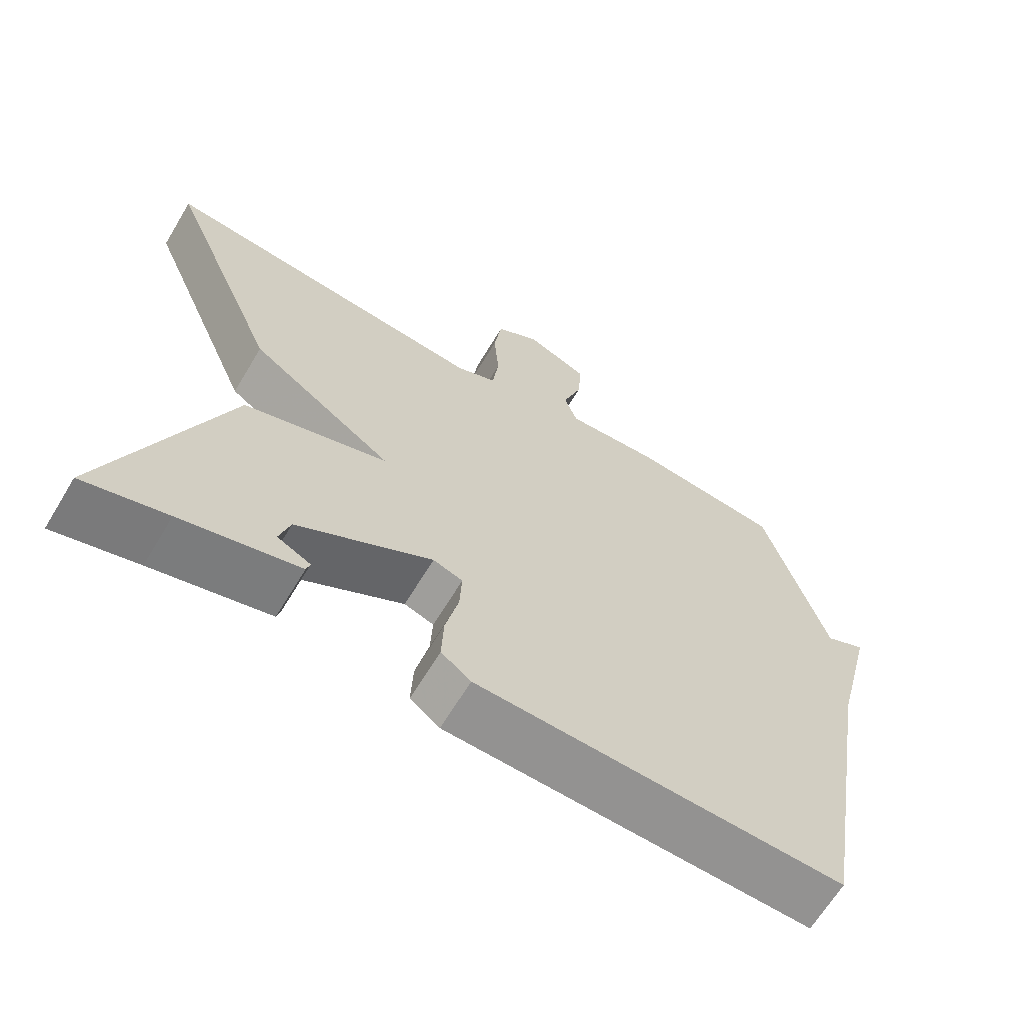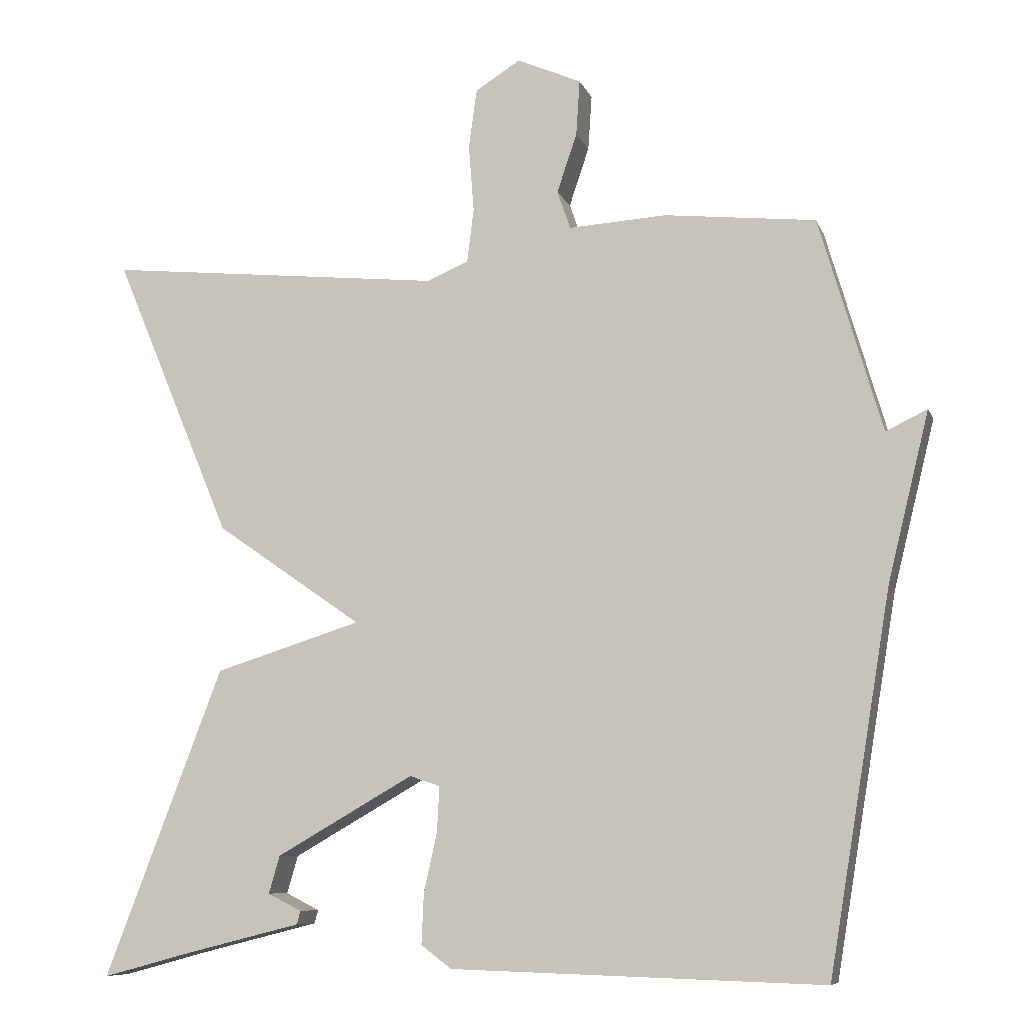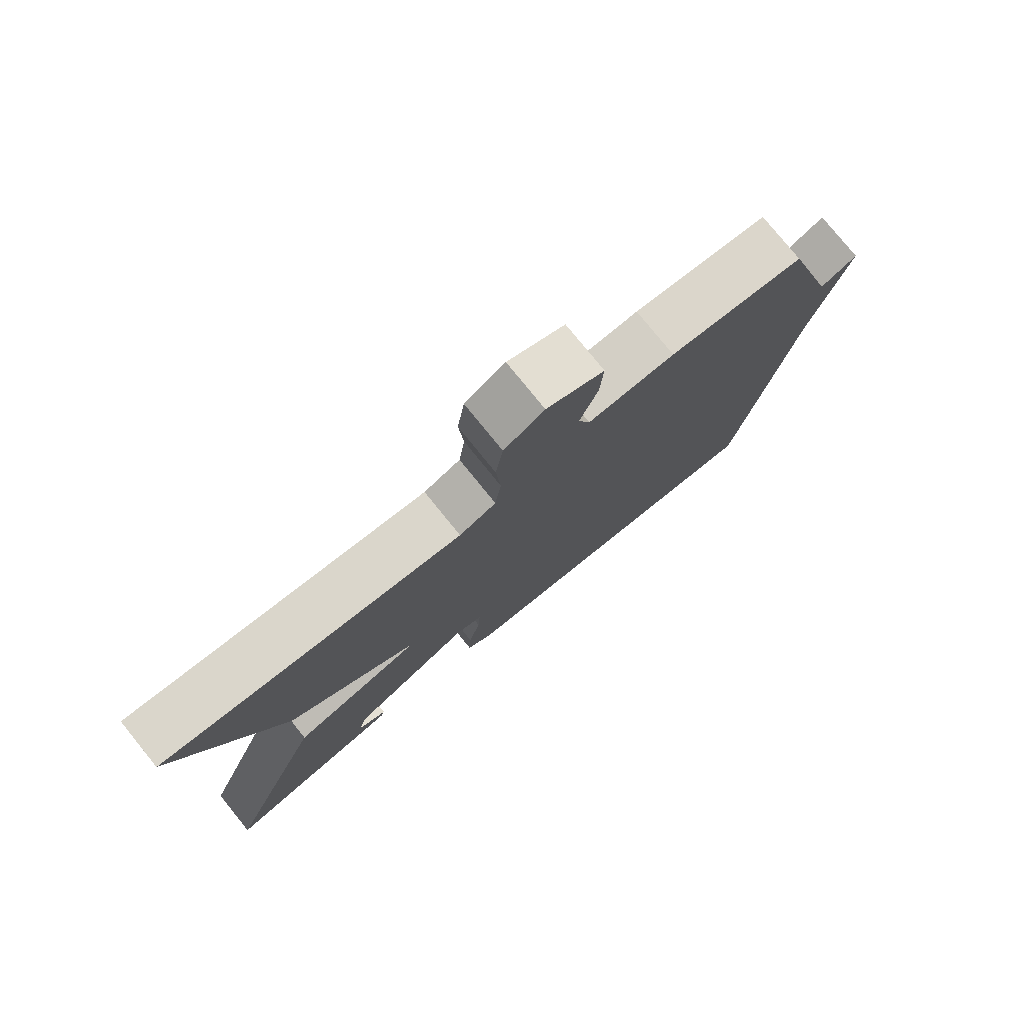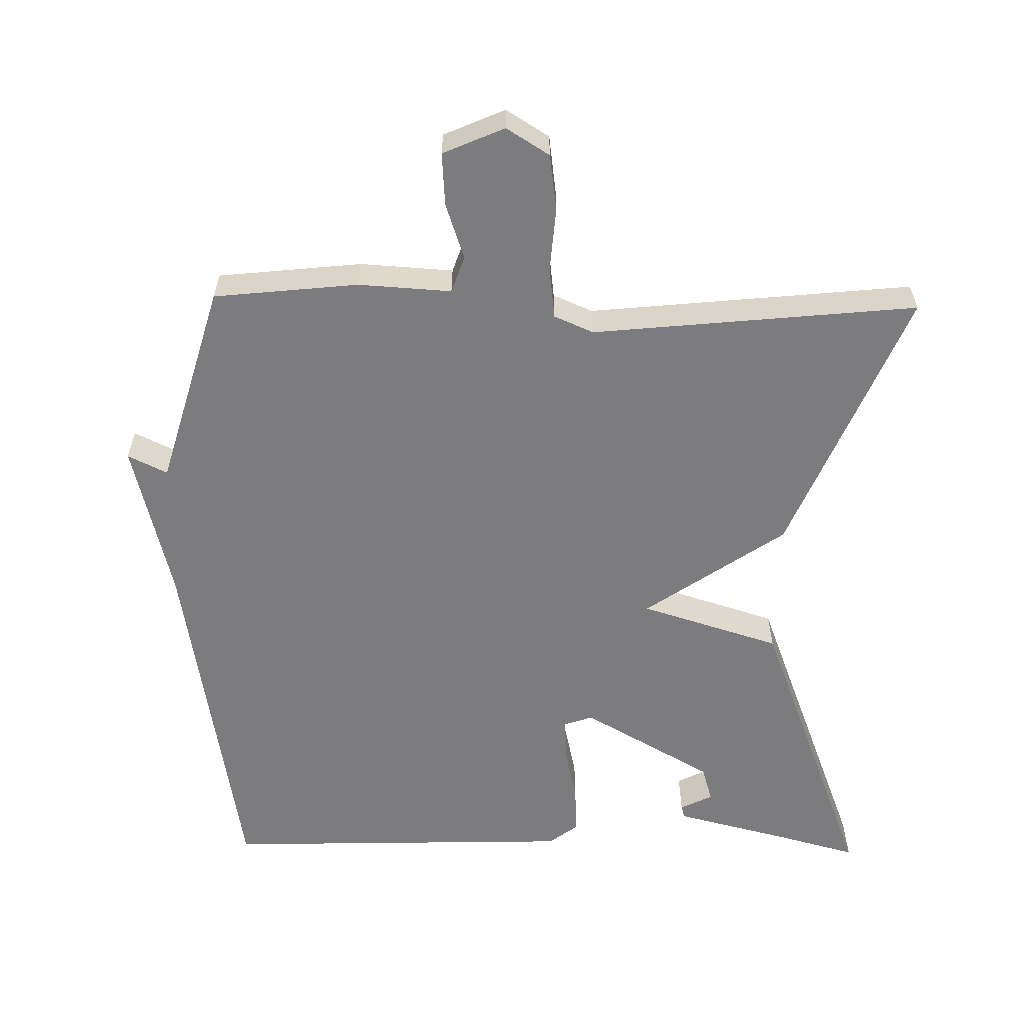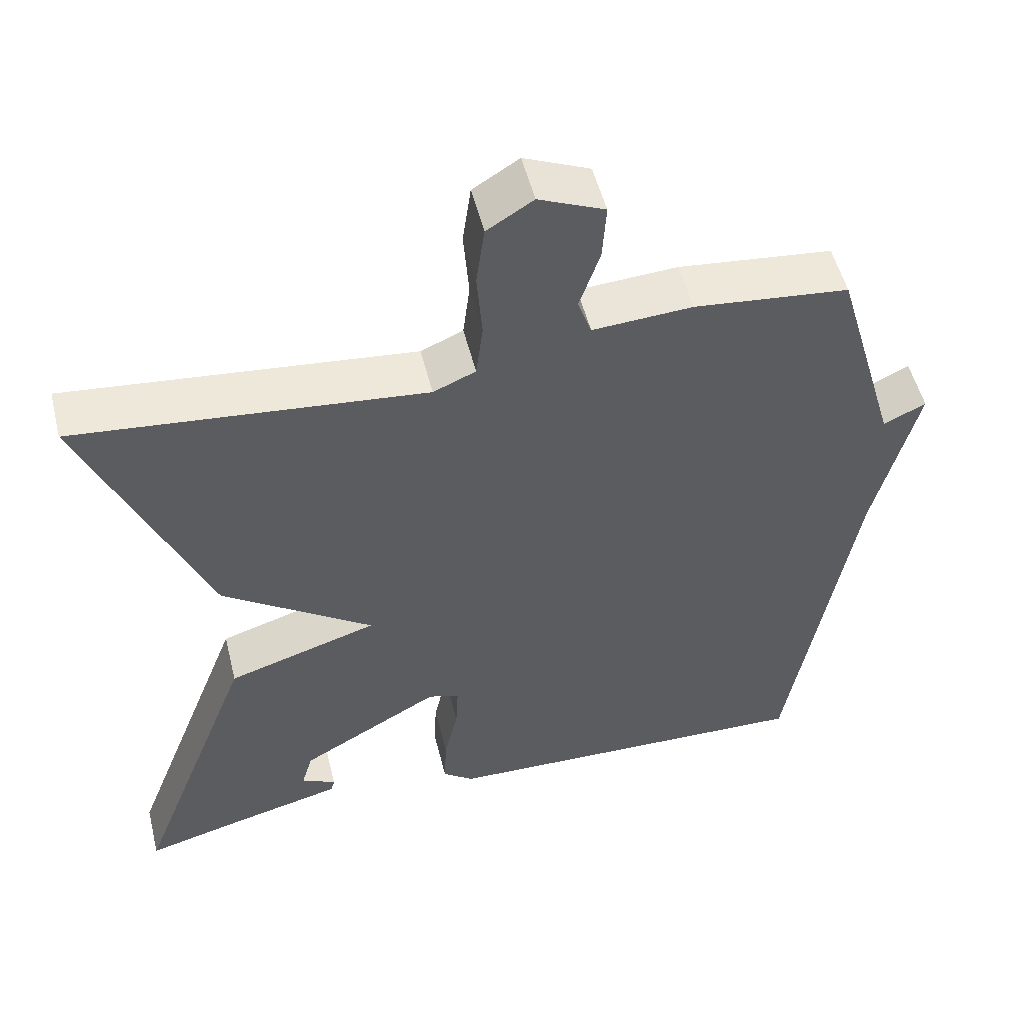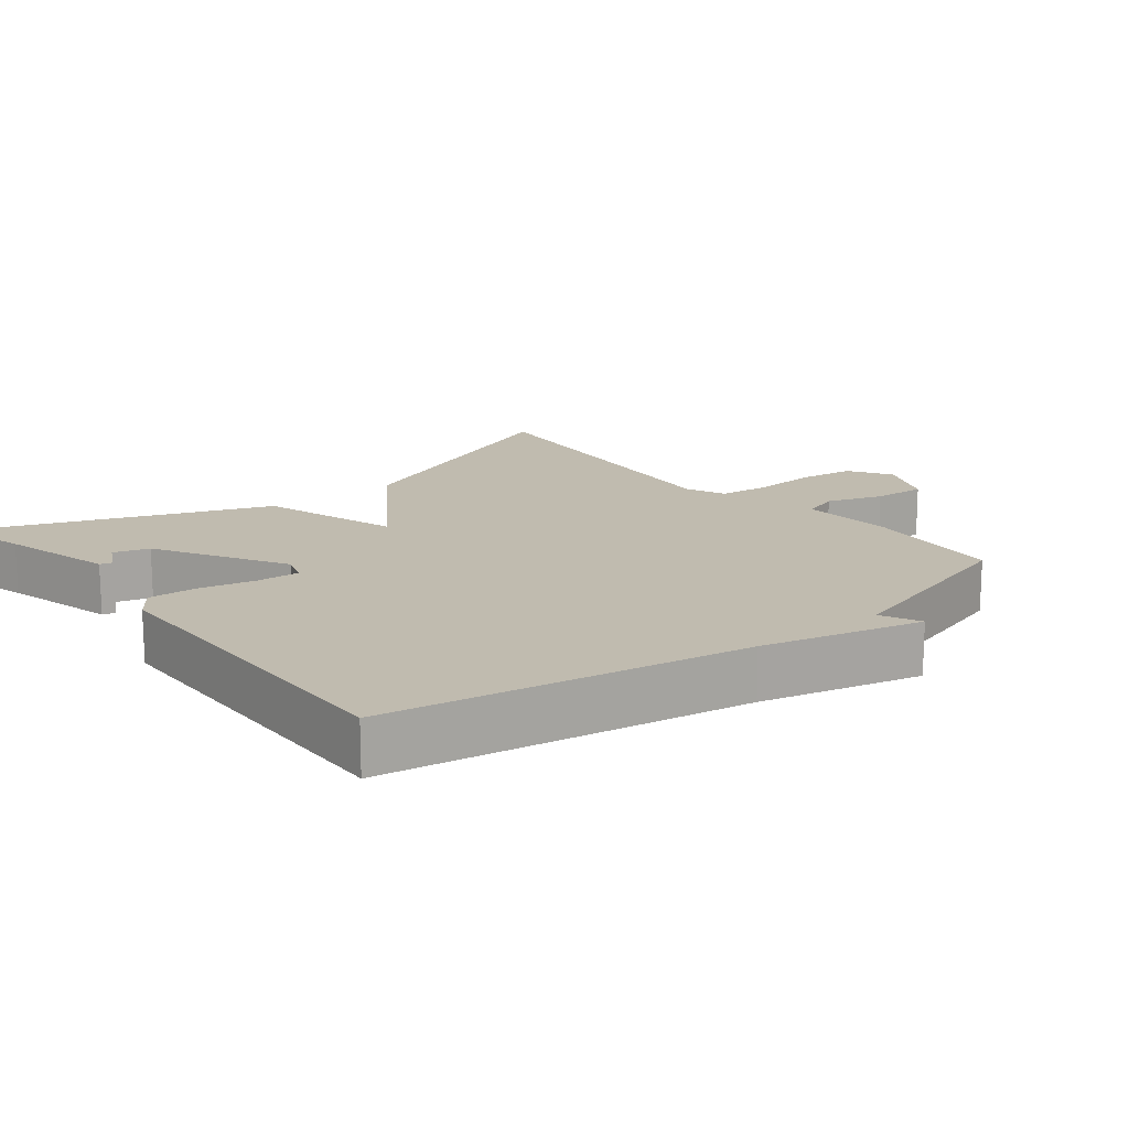
<metadata>
{"format":"obj","ext":"obj","renderer":"f3d","projection":"perspective","resolution":1024,"background":"white","views":[{"elev":-65.7,"azim":148.9,"up":"+Z"},{"elev":-8.5,"azim":-164.5,"up":"+Z"},{"elev":78.2,"azim":141.0,"up":"+Z"},{"elev":-58.9,"azim":-1.0,"up":"+Y"},{"elev":52.4,"azim":166.1,"up":"+Z"},{"elev":15.9,"azim":-128.8,"up":"+Y"}]}
</metadata>
<code>
v 0.5 0.07 -0.5
v 0.385 0.07 -0.469
v 0.222 0.07 -0.428
v 0.217 0.07 -0.41
v 0.263 0.07 -0.387
v 0.248 0.07 -0.336
v 0.062 0.07 -0.23
v 0.021 0.07 -0.244
v 0.024 0.07 -0.305
v 0.042 0.07 -0.385
v 0.045 0.07 -0.454
v 0.004 0.07 -0.485
v -0.5 0.07 -0.5
v -0.585 0.07 0.01
v -0.641 0.07 0.237
v -0.585 0.07 0.21
v -0.5 0.07 0.5
v -0.295 0.07 0.522
v -0.163 0.07 0.514
v -0.145 0.07 0.566
v -0.172 0.07 0.646
v -0.177 0.07 0.721
v -0.09 0.07 0.759
v -0.029 0.07 0.721
v -0.018 0.07 0.641
v -0.025 0.07 0.55
v -0.016 0.07 0.477
v 0.04 0.07 0.453
v 0.5 0.07 0.5
v 0.34 0.07 0.118
v 0.141 0.07 -0.02
v 0.34 0.07 -0.082
v 0.5 0 -0.5
v 0.385 0 -0.469
v 0.222 0 -0.428
v 0.217 0 -0.41
v 0.263 0 -0.387
v 0.248 0 -0.336
v 0.062 0 -0.23
v 0.021 0 -0.244
v 0.024 0 -0.305
v 0.042 0 -0.385
v 0.045 0 -0.454
v 0.004 0 -0.485
v -0.5 0 -0.5
v -0.585 0 0.01
v -0.641 0 0.237
v -0.585 0 0.21
v -0.5 0 0.5
v -0.295 0 0.522
v -0.163 0 0.514
v -0.145 0 0.566
v -0.172 0 0.646
v -0.177 0 0.721
v -0.09 0 0.759
v -0.029 0 0.721
v -0.018 0 0.641
v -0.025 0 0.55
v -0.016 0 0.477
v 0.04 0 0.453
v 0.5 0 0.5
v 0.34 0 0.118
v 0.141 0 -0.02
v 0.34 0 -0.082
f 31 32 1 2
f 28 29 30 31
f 27 28 31
f 24 25 26
f 23 24 26
f 22 23 26
f 21 22 26
f 20 21 26
f 19 20 26 27
f 19 27 31
f 18 19 31
f 17 18 31
f 16 17 31
f 14 15 16
f 13 14 16
f 12 13 16
f 11 12 16
f 10 11 16
f 9 10 16
f 8 9 16
f 7 8 16 31
f 2 3 4 5
f 2 5 6
f 31 2 6
f 6 7 31
f 34 33 64 63
f 63 62 61 60
f 63 60 59
f 58 57 56
f 58 56 55
f 58 55 54
f 58 54 53
f 58 53 52
f 59 58 52 51
f 63 59 51
f 63 51 50
f 63 50 49
f 63 49 48
f 48 47 46
f 48 46 45
f 48 45 44
f 48 44 43
f 48 43 42
f 48 42 41
f 48 41 40
f 63 48 40 39
f 37 36 35 34
f 38 37 34
f 38 34 63
f 63 39 38
f 1 33 34 2
f 2 34 35 3
f 3 35 36 4
f 4 36 37 5
f 5 37 38 6
f 6 38 39 7
f 7 39 40 8
f 8 40 41 9
f 9 41 42 10
f 10 42 43 11
f 11 43 44 12
f 12 44 45 13
f 13 45 46 14
f 14 46 47 15
f 15 47 48 16
f 16 48 49 17
f 17 49 50 18
f 18 50 51 19
f 19 51 52 20
f 20 52 53 21
f 21 53 54 22
f 22 54 55 23
f 23 55 56 24
f 24 56 57 25
f 25 57 58 26
f 26 58 59 27
f 27 59 60 28
f 28 60 61 29
f 29 61 62 30
f 30 62 63 31
f 31 63 64 32
f 32 64 33 1

</code>
